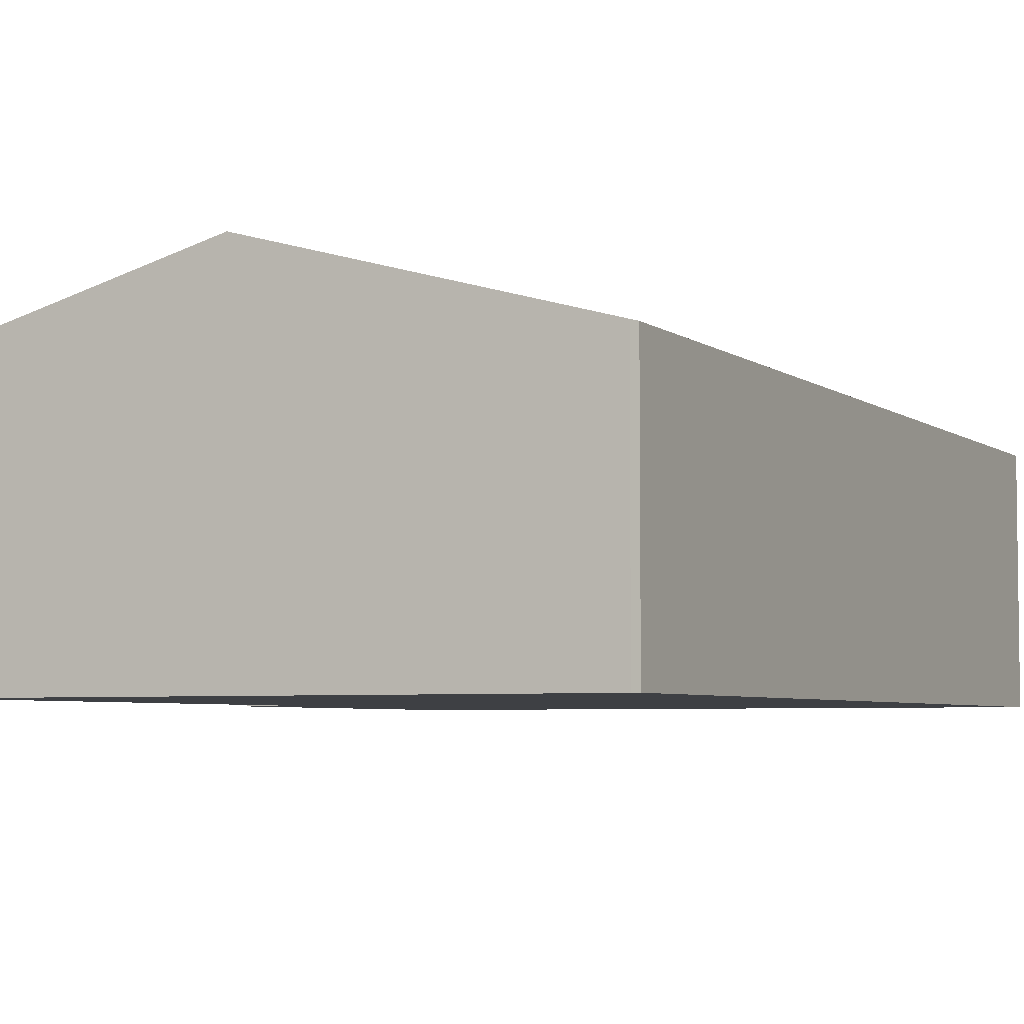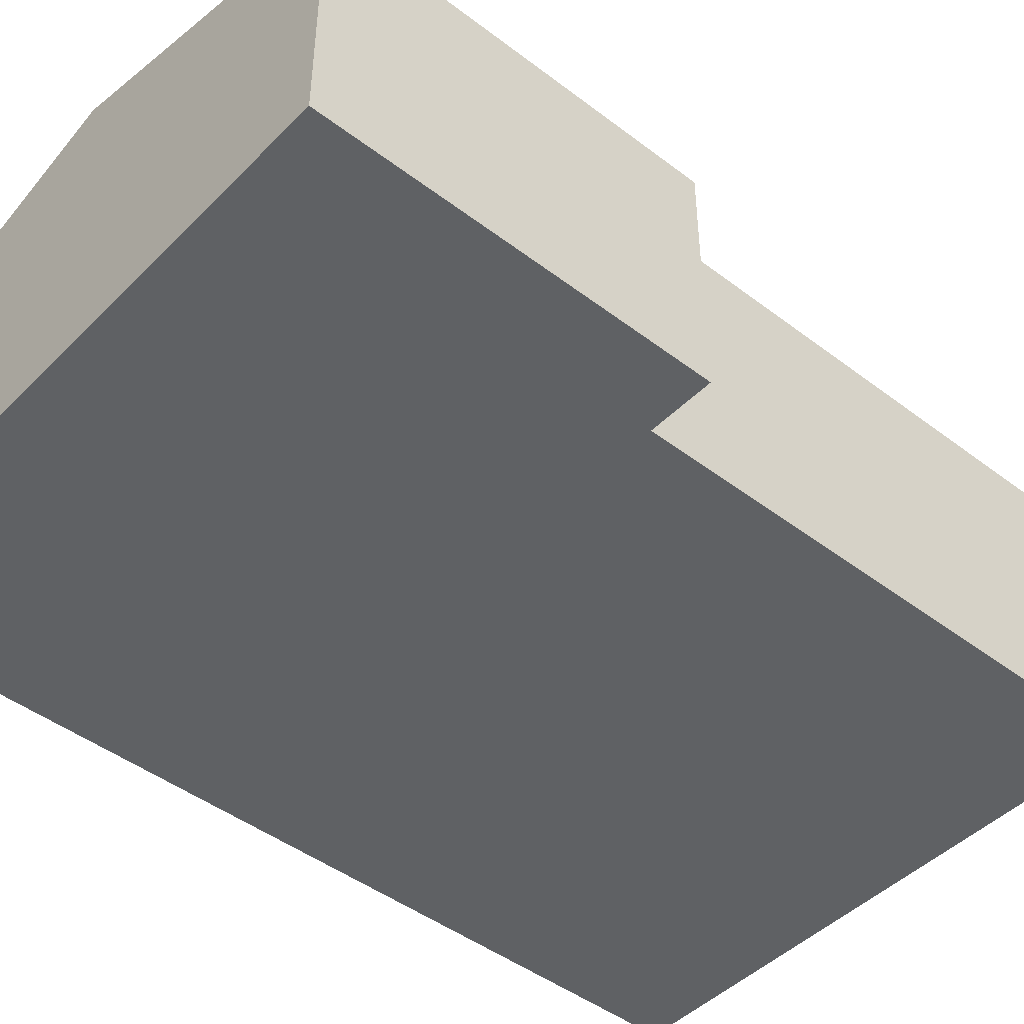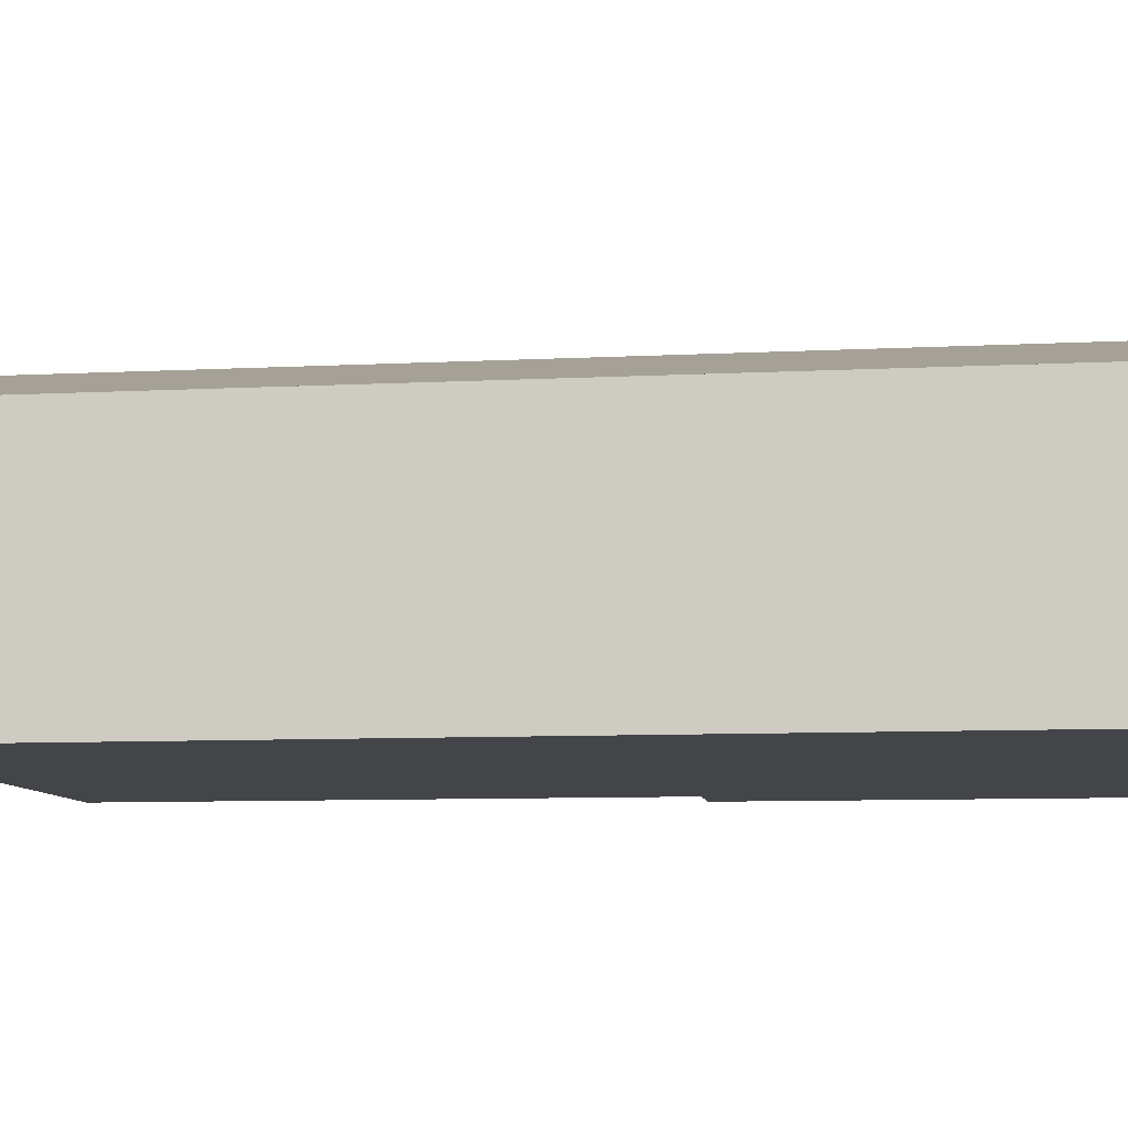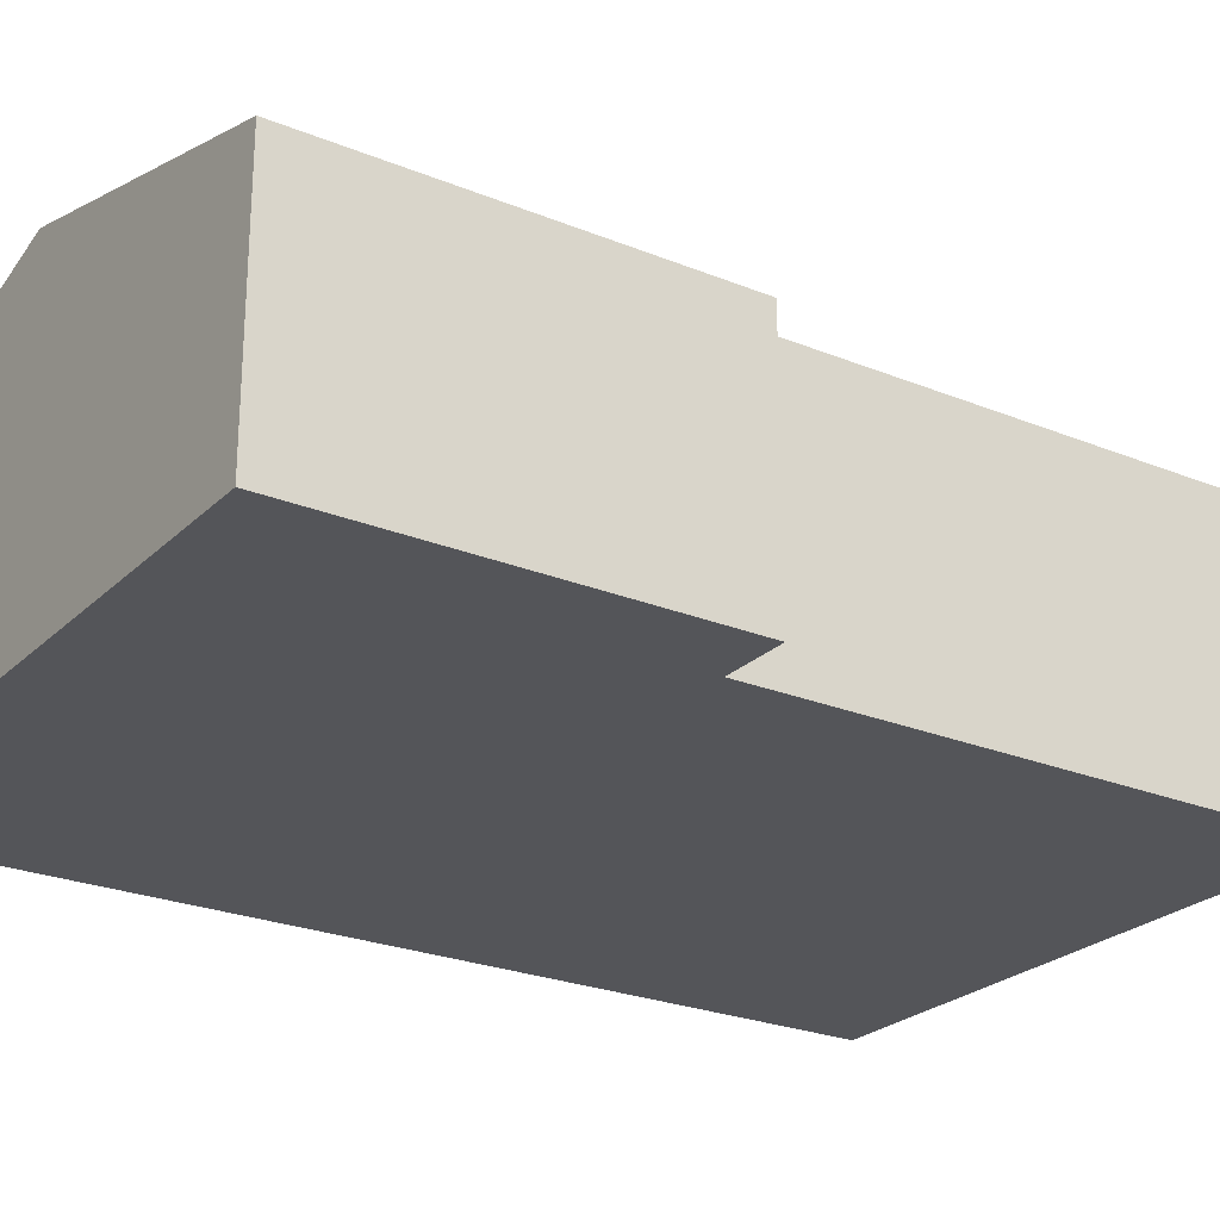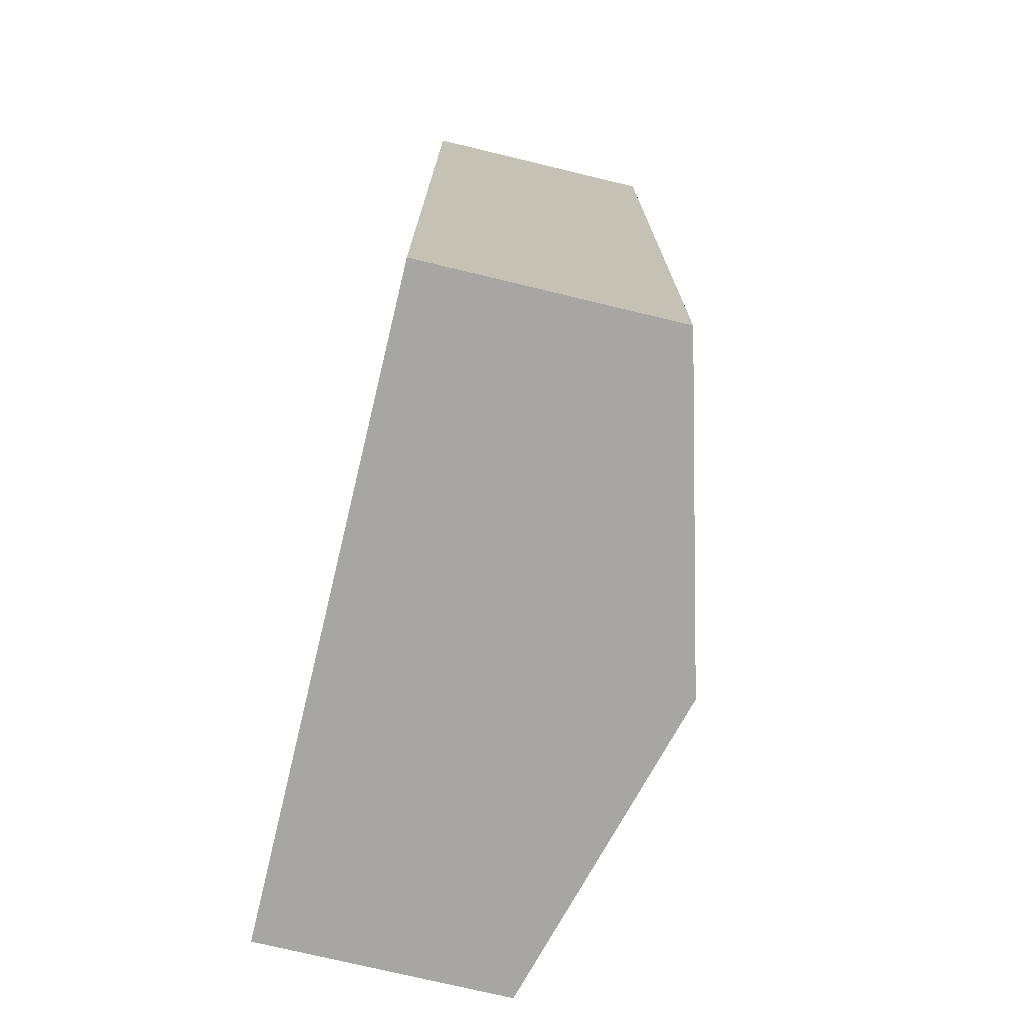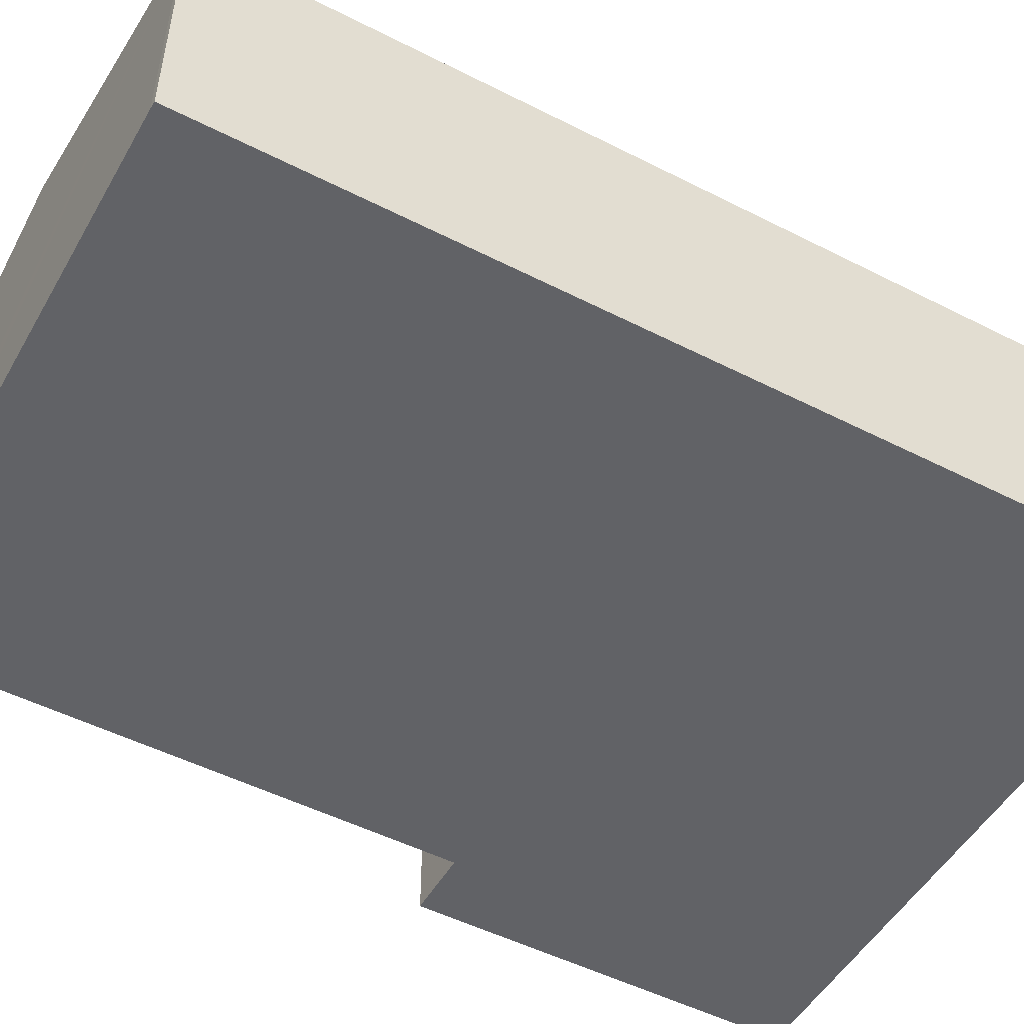
<metadata>
{"format":"obj","ext":"obj","renderer":"f3d","projection":"perspective","resolution":1024,"background":"white","views":[{"elev":-4.9,"azim":26.3,"up":"+Y"},{"elev":-45.7,"azim":-131.0,"up":"+Y"},{"elev":-8.7,"azim":98.1,"up":"+Y"},{"elev":-24.7,"azim":-123.5,"up":"+Y"},{"elev":-74.3,"azim":76.5,"up":"+Z"},{"elev":-50.7,"azim":61.1,"up":"+Y"}]}
</metadata>
<code>
v  8.29 8.493 23.7
v  16.41 6.259 -0.058
v  8.206 8.493 -0.029
v  16.32 6.308 23.68
v  16.5 6.259 23.67
v  16.43 6.259 3.844
v  16.48 6.259 19.61
v  4.045 7.337 23.72
v  1.689 6.71 9.704
v  1.739 6.71 23.72
v  0.016 6.259 4.706
v  4.934 7.602 -0.017
v  0 6.259 3.833e-16
v  0.034 6.259 9.71
v  0 0 0
v  0.016 -2.882e-16 4.706
v  0.034 -5.946e-16 9.71
v  1.689 -5.942e-16 9.704
v  1.739 -1.453e-15 23.72
v  4.045 -1.452e-15 23.72
v  8.29 -1.451e-15 23.7
v  16.32 -1.45e-15 23.68
v  16.5 -1.45e-15 23.67
v  16.48 -1.201e-15 19.61
v  16.43 -2.354e-16 3.844
v  16.41 3.551e-18 -0.058
v  8.206 1.776e-18 -0.029
v  4.934 1.041e-18 -0.017
g defaultobject
f 1 2 3
f 2 1 4
f 2 4 5
f 2 5 6
f 6 5 7
f 8 9 10
f 9 8 1
f 9 1 3
f 9 3 11
f 11 3 12
f 11 12 13
f 11 14 9
f 15 11 13
f 11 15 14
f 14 15 16
f 14 16 17
f 18 10 9
f 10 18 19
f 14 18 9
f 18 14 17
f 19 8 10
f 8 19 1
f 1 19 4
f 4 19 20
f 4 20 21
f 4 21 22
f 22 5 4
f 5 22 23
f 23 7 5
f 7 23 24
f 7 24 6
f 6 24 25
f 6 25 2
f 2 25 26
f 26 3 2
f 3 26 27
f 3 27 12
f 12 27 13
f 13 27 28
f 13 28 15
f 16 18 17
f 18 20 19
f 20 18 21
f 21 18 22
f 22 18 23
f 23 18 24
f 24 18 25
f 25 18 16
f 25 16 15
f 25 15 28
f 25 28 27
f 25 27 26

</code>
